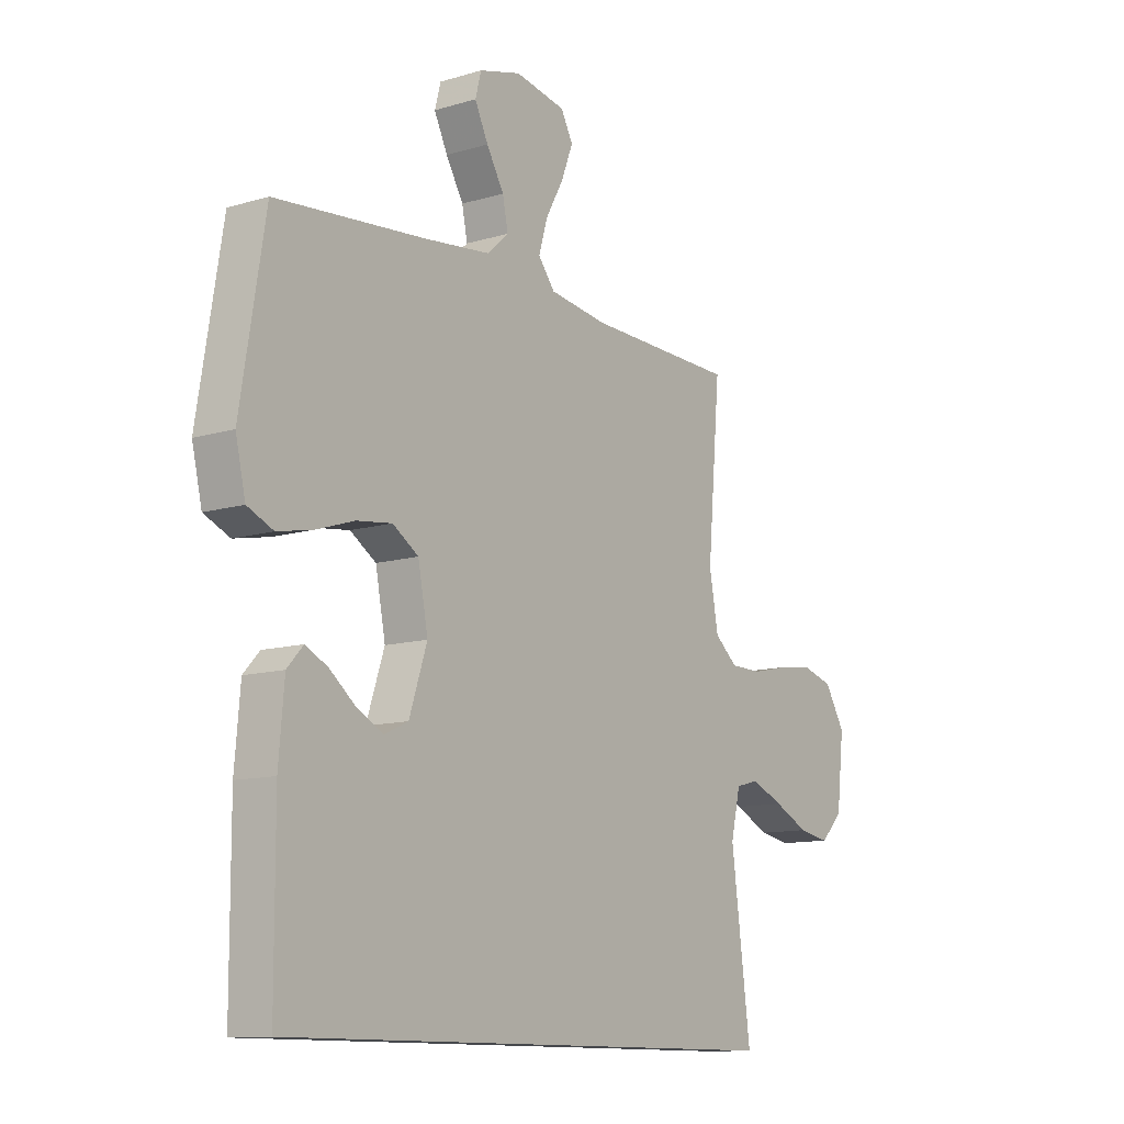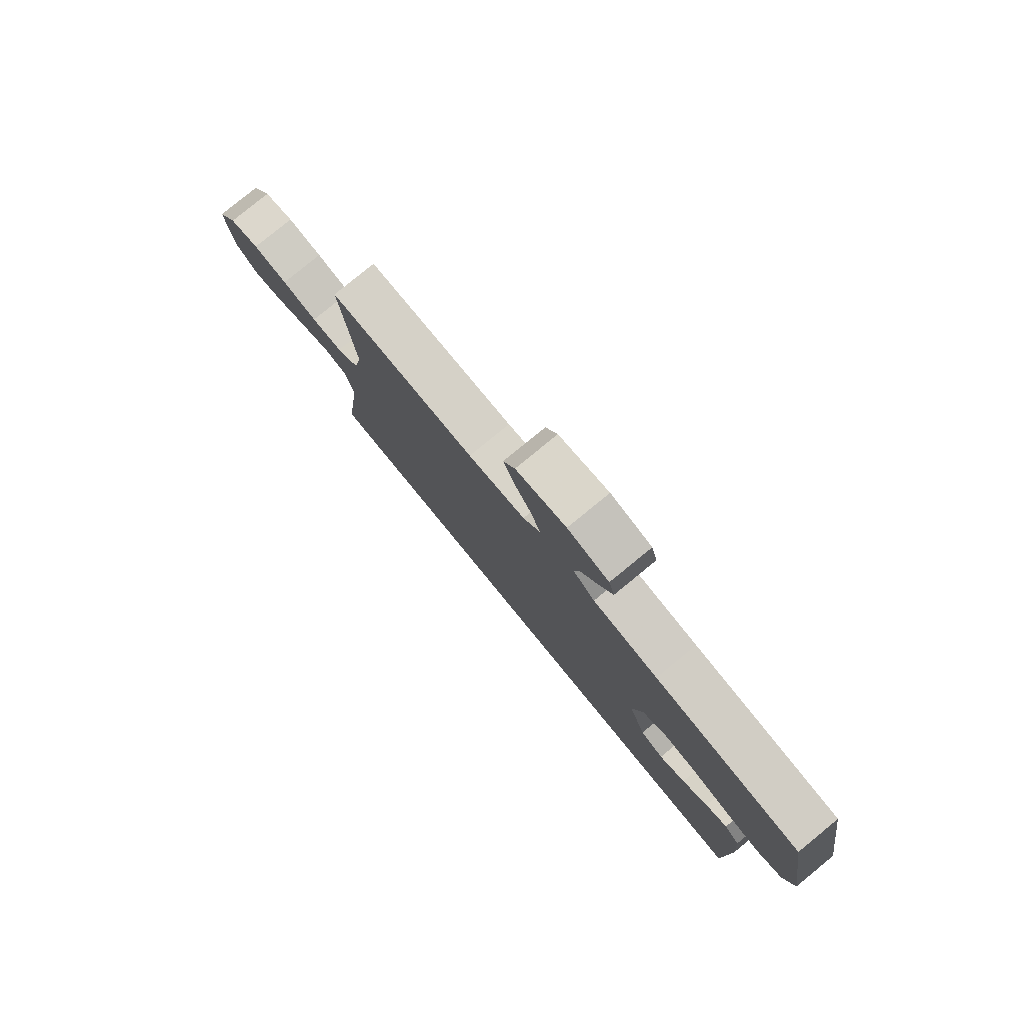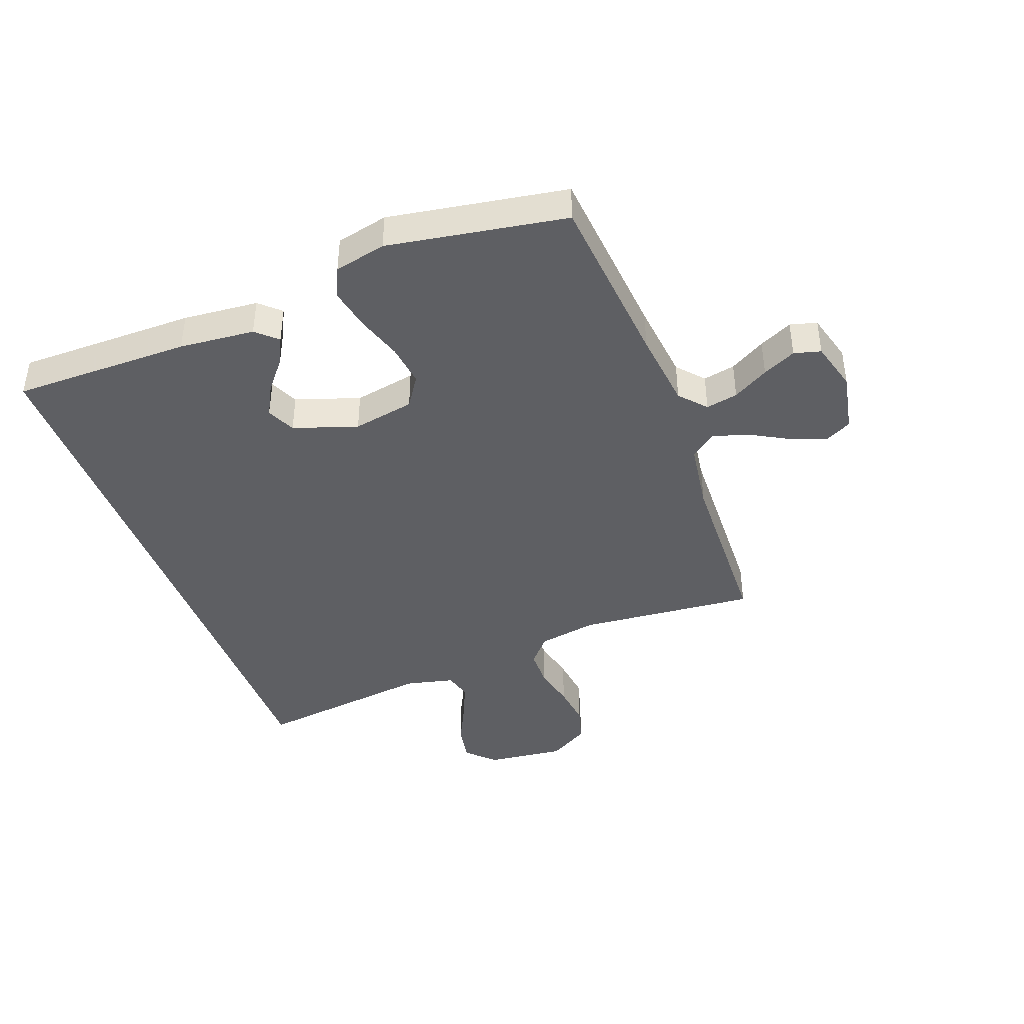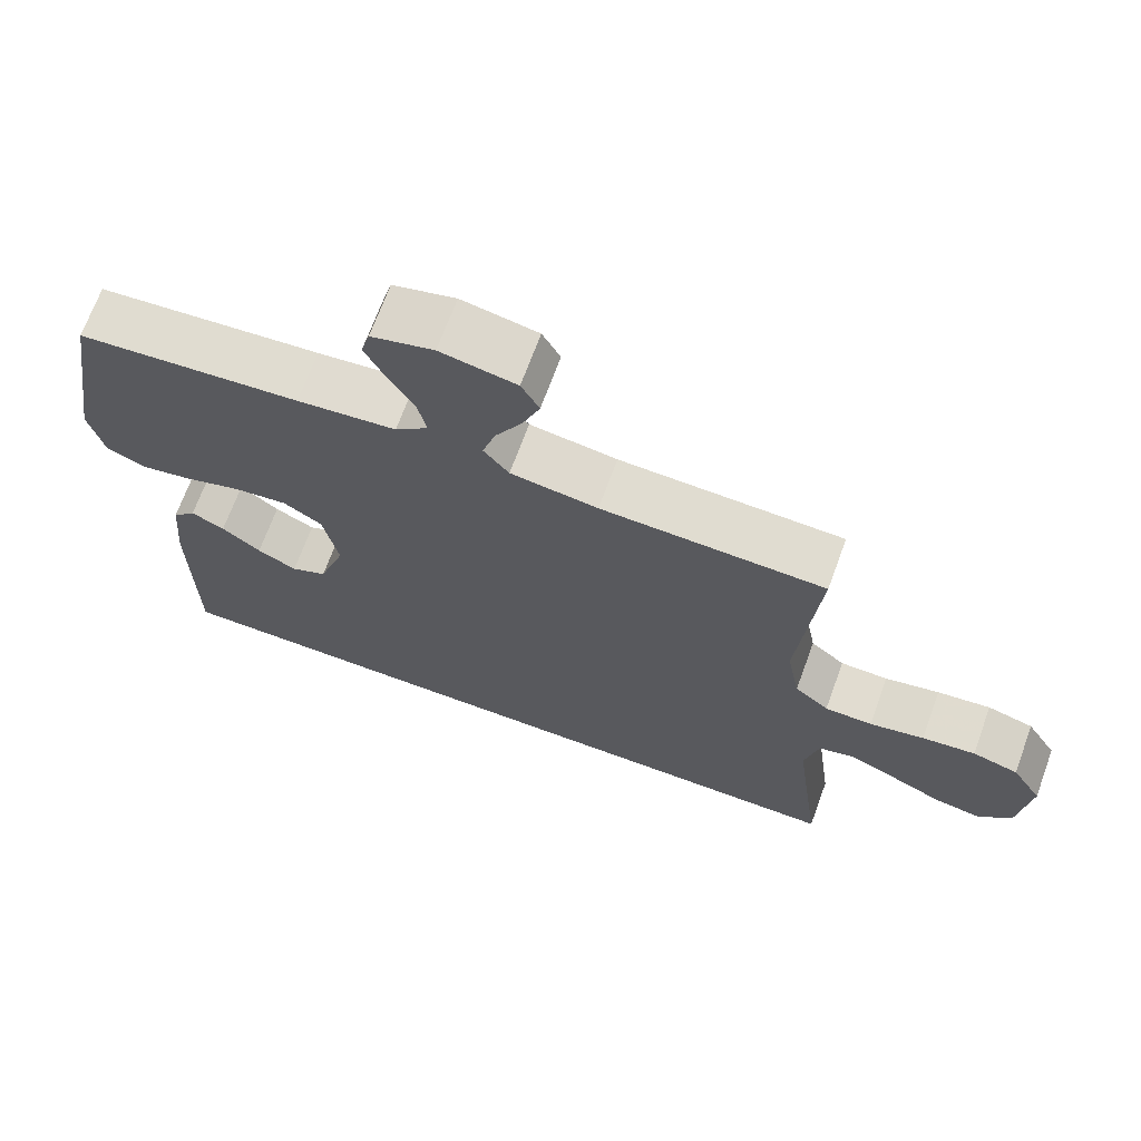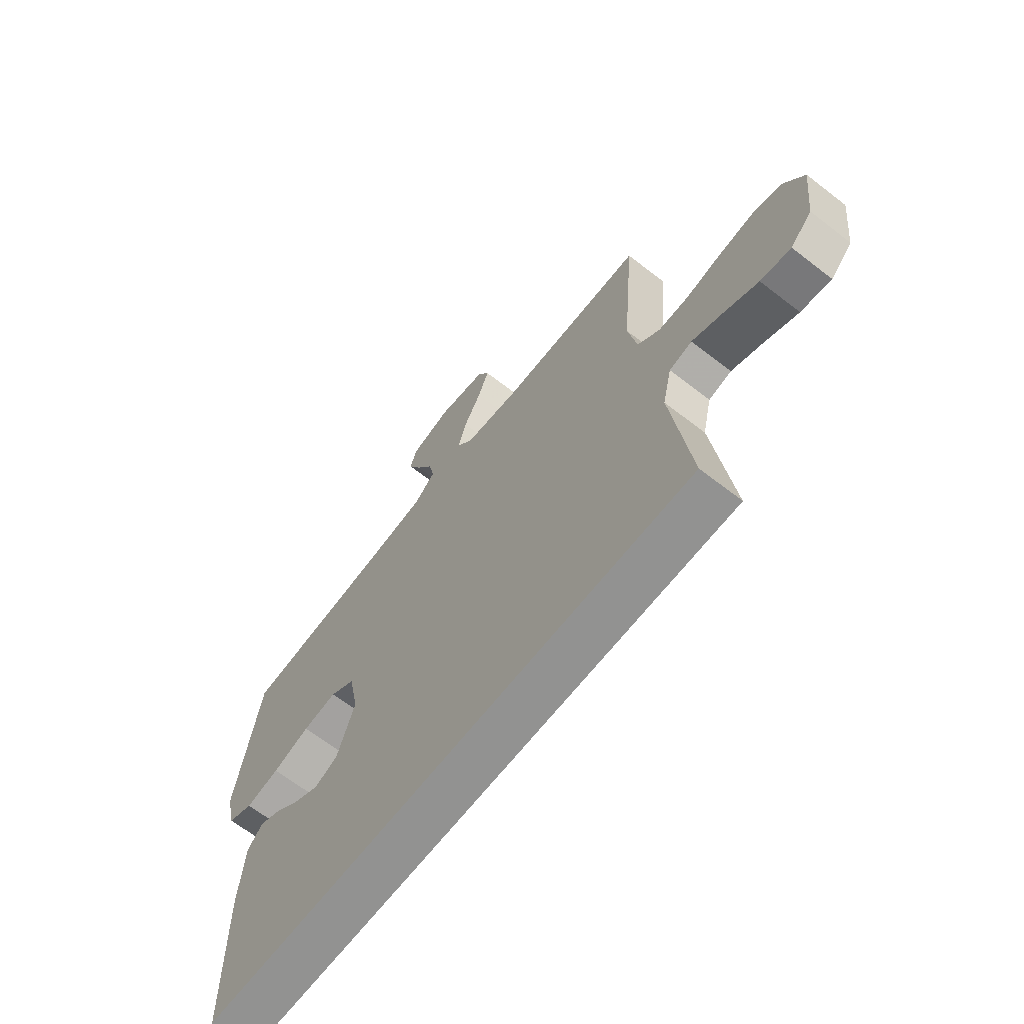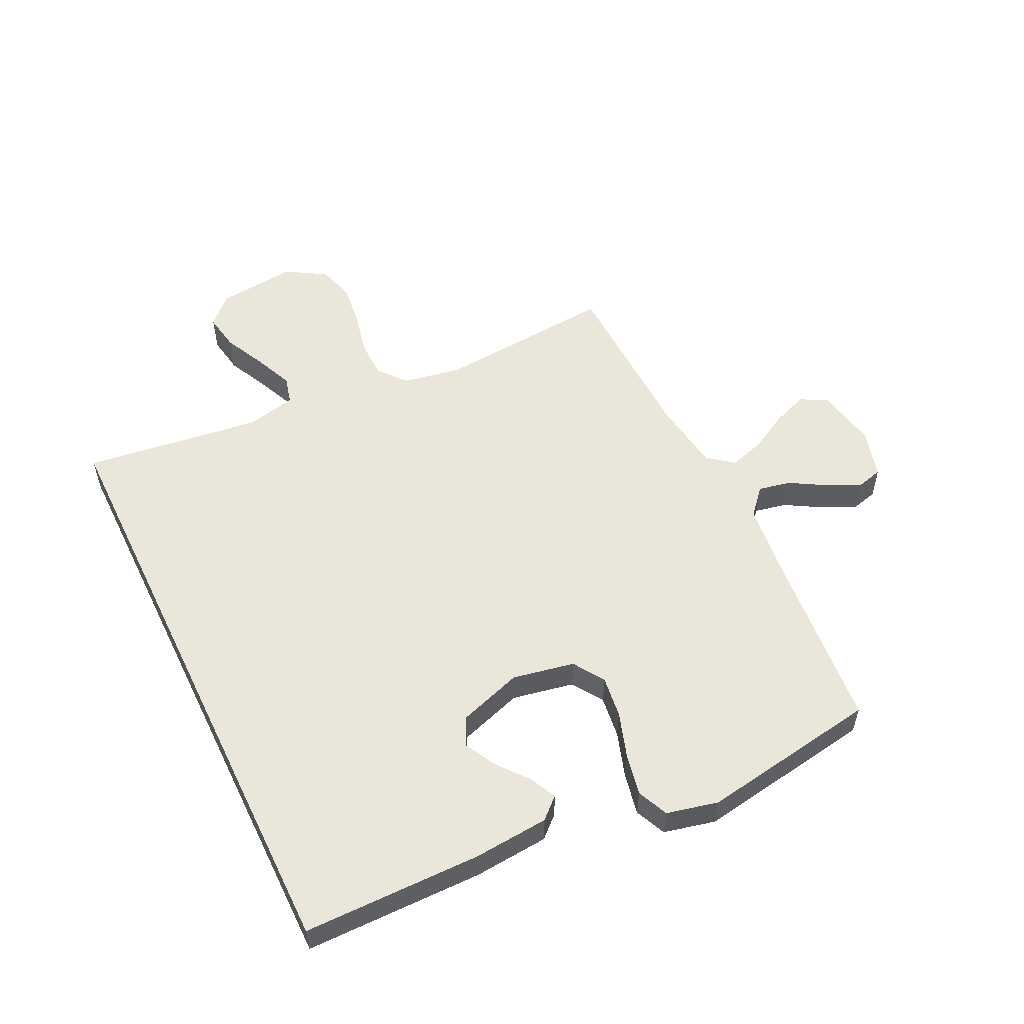
<metadata>
{"format":"obj","ext":"obj","renderer":"f3d","projection":"perspective","resolution":1024,"background":"white","views":[{"elev":-11.4,"azim":-54.0,"up":"+Z"},{"elev":79.8,"azim":-129.3,"up":"+Z"},{"elev":-41.8,"azim":-69.7,"up":"+Y"},{"elev":69.3,"azim":20.1,"up":"+Z"},{"elev":-66.2,"azim":52.1,"up":"+Z"},{"elev":54.7,"azim":-115.8,"up":"+Y"}]}
</metadata>
<code>
v 0.5 0.07 0.5
v 0.474 0.07 0.2
v 0.492 0.07 0.101
v 0.538 0.07 0.062
v 0.602 0.07 0.061
v 0.675 0.07 0.077
v 0.747 0.07 0.086
v 0.809 0.07 0.068
v 0.85 0.07 0
v 0.835 0.07 -0.133
v 0.79 0.07 -0.178
v 0.727 0.07 -0.167
v 0.657 0.07 -0.133
v 0.592 0.07 -0.105
v 0.545 0.07 -0.117
v 0.526 0.07 -0.2
v 0.565 0.07 -0.5
v -0.463 0.07 -0.5
v -0.464 0.07 -0.2
v -0.453 0.07 -0.073
v -0.421 0.07 -0.038
v -0.376 0.07 -0.06
v -0.324 0.07 -0.102
v -0.271 0.07 -0.13
v -0.223 0.07 -0.108
v -0.187 0.07 0
v -0.207 0.07 0.104
v -0.259 0.07 0.138
v -0.33 0.07 0.129
v -0.407 0.07 0.104
v -0.477 0.07 0.09
v -0.529 0.07 0.113
v -0.549 0.07 0.2
v -0.5 0.07 0.5
v -0.2 0.07 0.527
v -0.067 0.07 0.542
v -0.023 0.07 0.581
v -0.034 0.07 0.635
v -0.069 0.07 0.695
v -0.096 0.07 0.751
v -0.084 0.07 0.796
v 0 0.07 0.819
v 0.102 0.07 0.799
v 0.126 0.07 0.754
v 0.103 0.07 0.694
v 0.067 0.07 0.629
v 0.049 0.07 0.569
v 0.083 0.07 0.526
v 0.2 0.07 0.509
v 0.5 0 0.5
v 0.474 0 0.2
v 0.492 0 0.101
v 0.538 0 0.062
v 0.602 0 0.061
v 0.675 0 0.077
v 0.747 0 0.086
v 0.809 0 0.068
v 0.85 0 0
v 0.835 0 -0.133
v 0.79 0 -0.178
v 0.727 0 -0.167
v 0.657 0 -0.133
v 0.592 0 -0.105
v 0.545 0 -0.117
v 0.526 0 -0.2
v 0.565 0 -0.5
v -0.463 0 -0.5
v -0.464 0 -0.2
v -0.453 0 -0.073
v -0.421 0 -0.038
v -0.376 0 -0.06
v -0.324 0 -0.102
v -0.271 0 -0.13
v -0.223 0 -0.108
v -0.187 0 0
v -0.207 0 0.104
v -0.259 0 0.138
v -0.33 0 0.129
v -0.407 0 0.104
v -0.477 0 0.09
v -0.529 0 0.113
v -0.549 0 0.2
v -0.5 0 0.5
v -0.2 0 0.527
v -0.067 0 0.542
v -0.023 0 0.581
v -0.034 0 0.635
v -0.069 0 0.695
v -0.096 0 0.751
v -0.084 0 0.796
v 0 0 0.819
v 0.102 0 0.799
v 0.126 0 0.754
v 0.103 0 0.694
v 0.067 0 0.629
v 0.049 0 0.569
v 0.083 0 0.526
v 0.2 0 0.509
f 43 44 45 46
f 43 46 47
f 42 43 47
f 41 42 47
f 38 39 40 41
f 38 41 47
f 37 38 47 48
f 32 33 34 35
f 32 35 36
f 29 30 31 32
f 28 29 32 36
f 27 28 36 37
f 20 21 22 23
f 20 23 24
f 19 20 24
f 16 17 18 19
f 15 16 19 24
f 14 15 24 25
f 10 11 12 13
f 10 13 14
f 9 10 14
f 5 6 7 8
f 5 8 9 14
f 49 1 2
f 48 49 2 3
f 26 27 37 48
f 25 26 48 3
f 4 5 14 25
f 3 4 25
f 95 94 93 92
f 96 95 92
f 96 92 91
f 96 91 90
f 90 89 88 87
f 96 90 87
f 97 96 87 86
f 84 83 82 81
f 85 84 81
f 81 80 79 78
f 85 81 78 77
f 86 85 77 76
f 72 71 70 69
f 73 72 69
f 73 69 68
f 68 67 66 65
f 73 68 65 64
f 74 73 64 63
f 62 61 60 59
f 63 62 59
f 63 59 58
f 57 56 55 54
f 63 58 57 54
f 51 50 98
f 52 51 98 97
f 97 86 76 75
f 52 97 75 74
f 74 63 54 53
f 74 53 52
f 1 50 51 2
f 2 51 52 3
f 3 52 53 4
f 4 53 54 5
f 5 54 55 6
f 6 55 56 7
f 7 56 57 8
f 8 57 58 9
f 9 58 59 10
f 10 59 60 11
f 11 60 61 12
f 12 61 62 13
f 13 62 63 14
f 14 63 64 15
f 15 64 65 16
f 16 65 66 17
f 17 66 67 18
f 18 67 68 19
f 19 68 69 20
f 20 69 70 21
f 21 70 71 22
f 22 71 72 23
f 23 72 73 24
f 24 73 74 25
f 25 74 75 26
f 26 75 76 27
f 27 76 77 28
f 28 77 78 29
f 29 78 79 30
f 30 79 80 31
f 31 80 81 32
f 32 81 82 33
f 33 82 83 34
f 34 83 84 35
f 35 84 85 36
f 36 85 86 37
f 37 86 87 38
f 38 87 88 39
f 39 88 89 40
f 40 89 90 41
f 41 90 91 42
f 42 91 92 43
f 43 92 93 44
f 44 93 94 45
f 45 94 95 46
f 46 95 96 47
f 47 96 97 48
f 48 97 98 49
f 49 98 50 1

</code>
